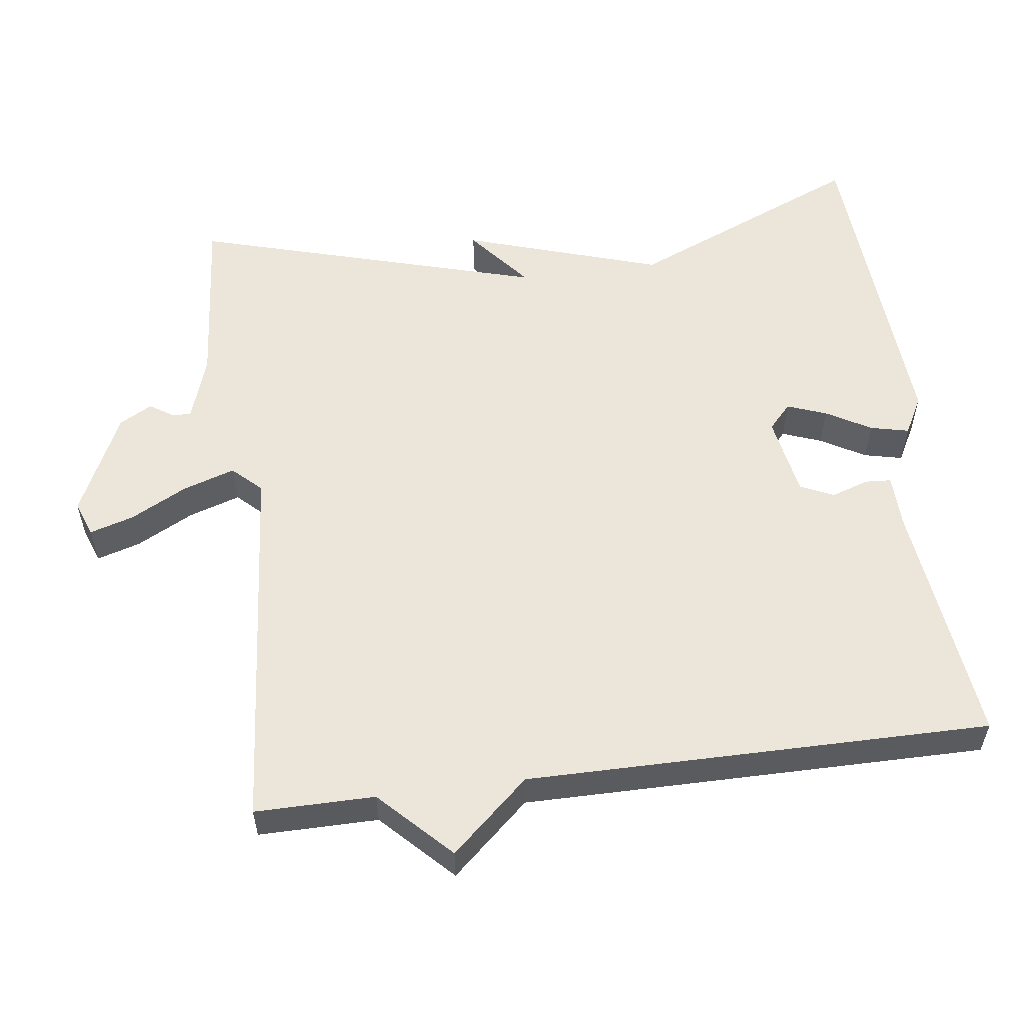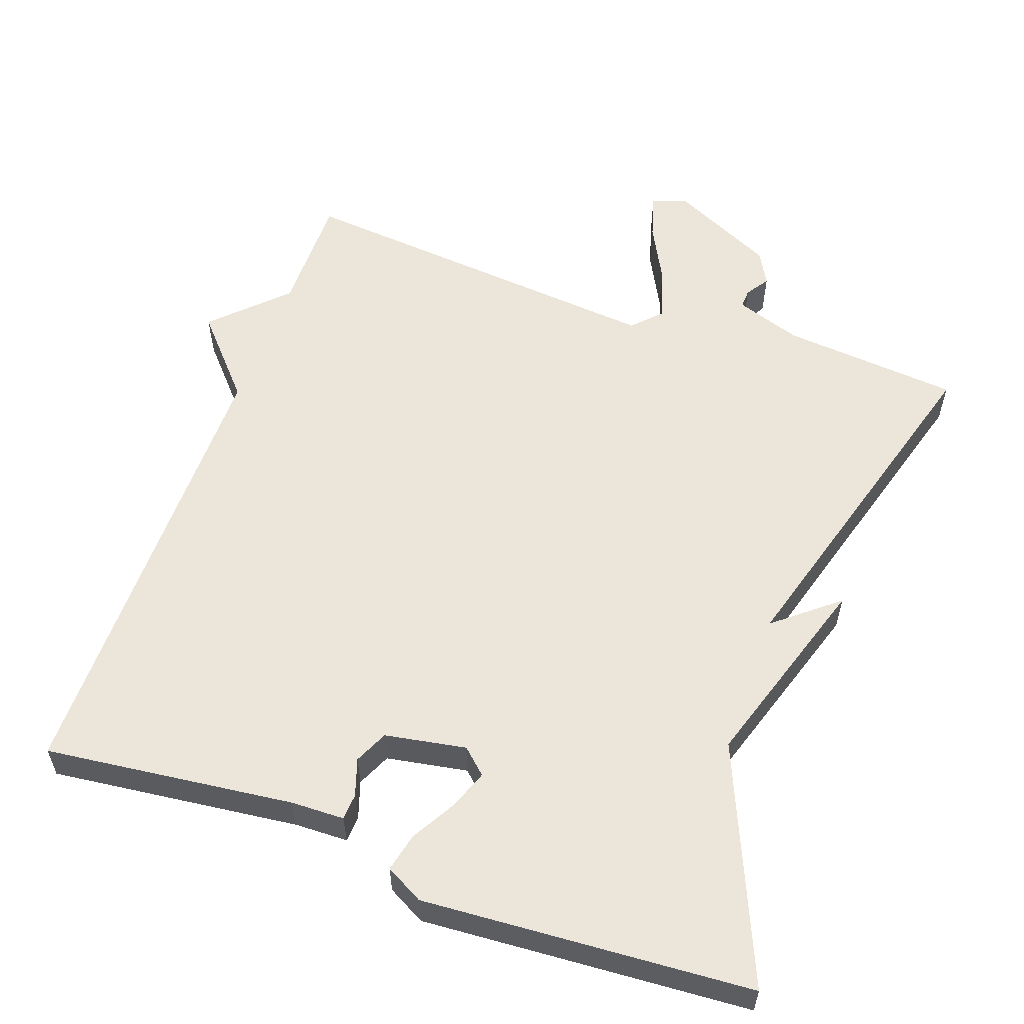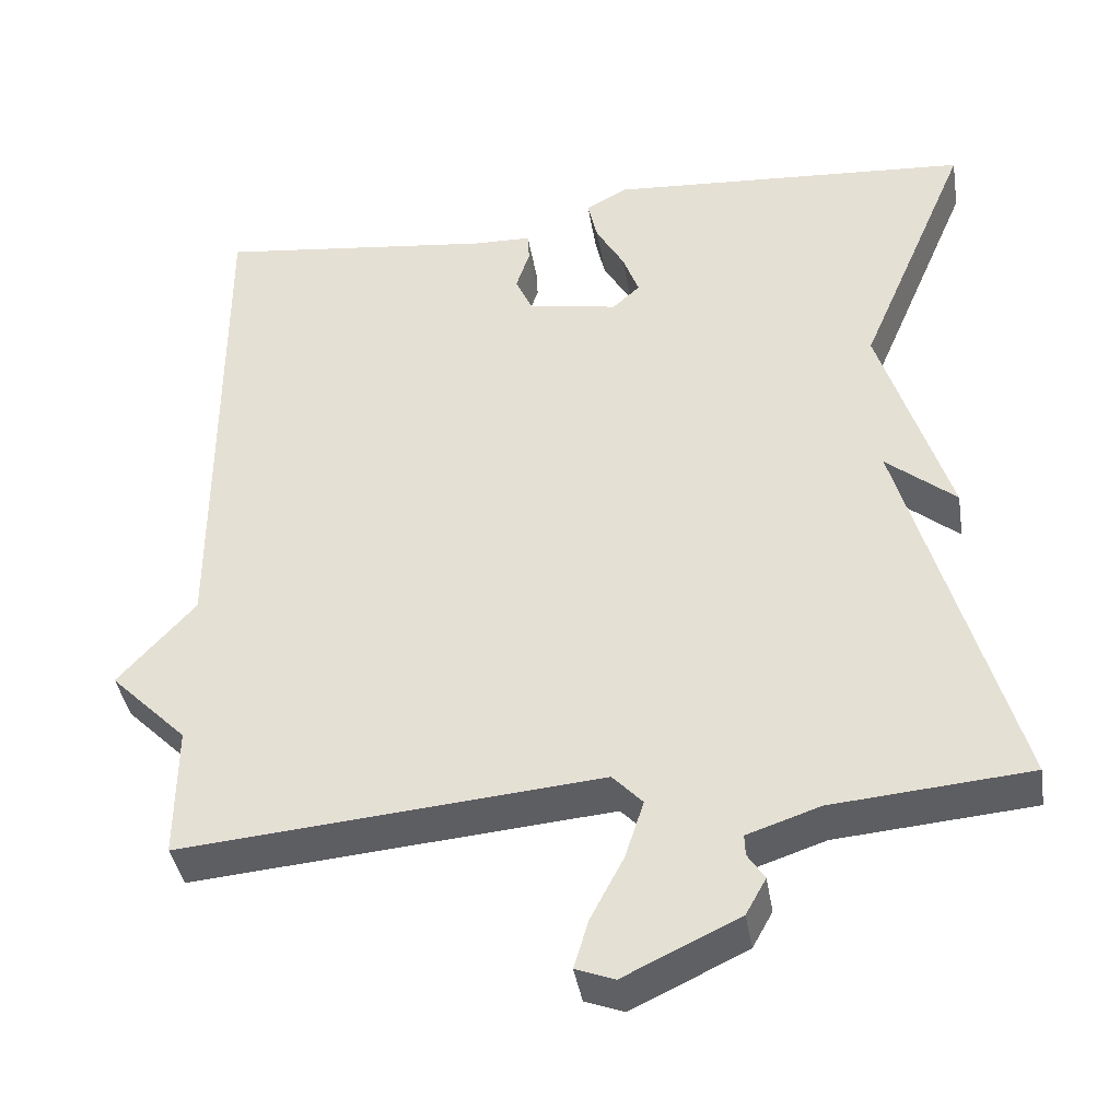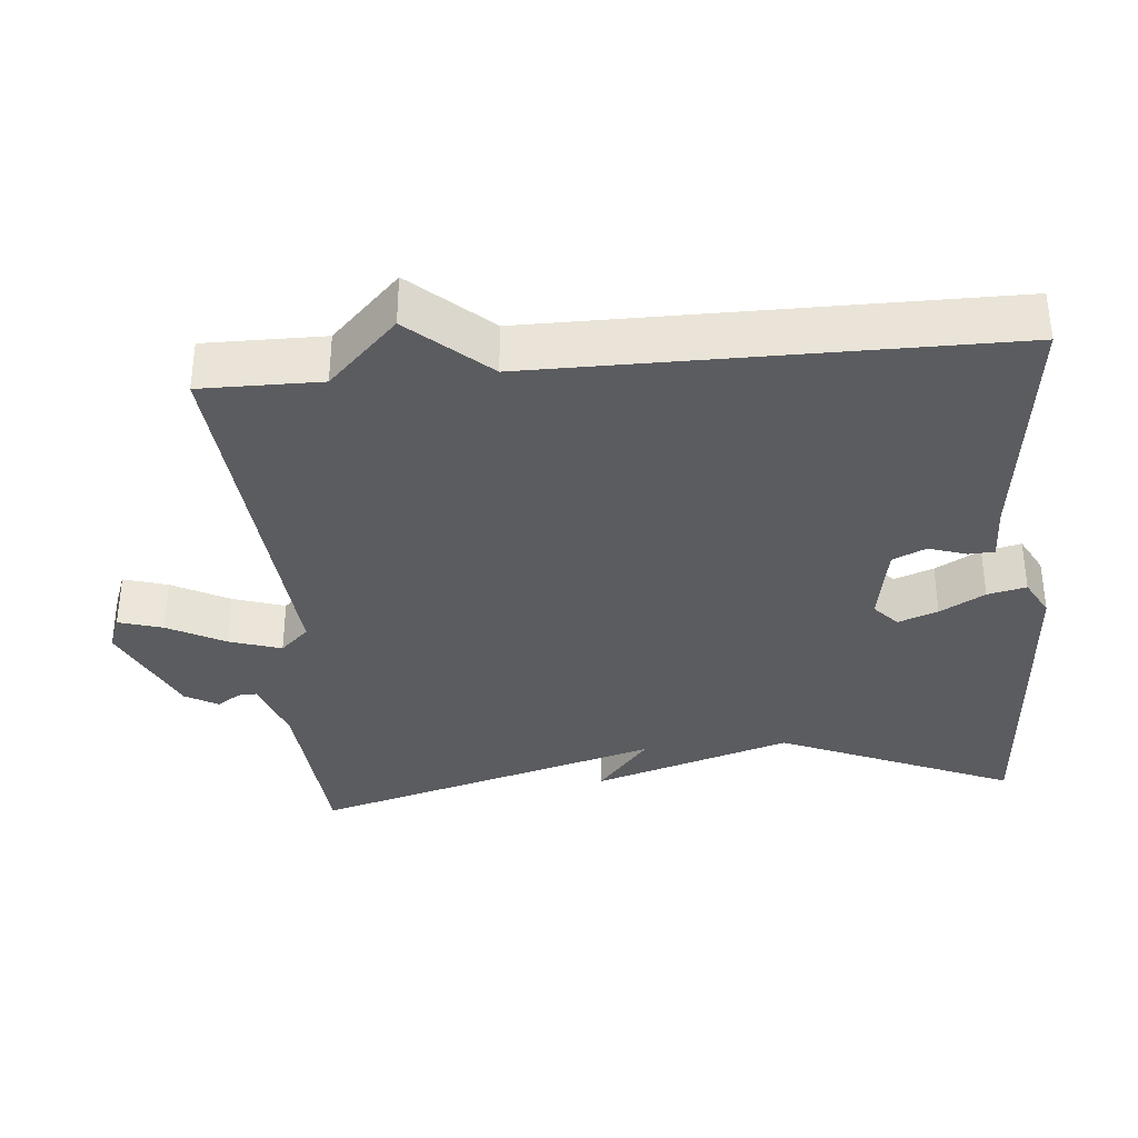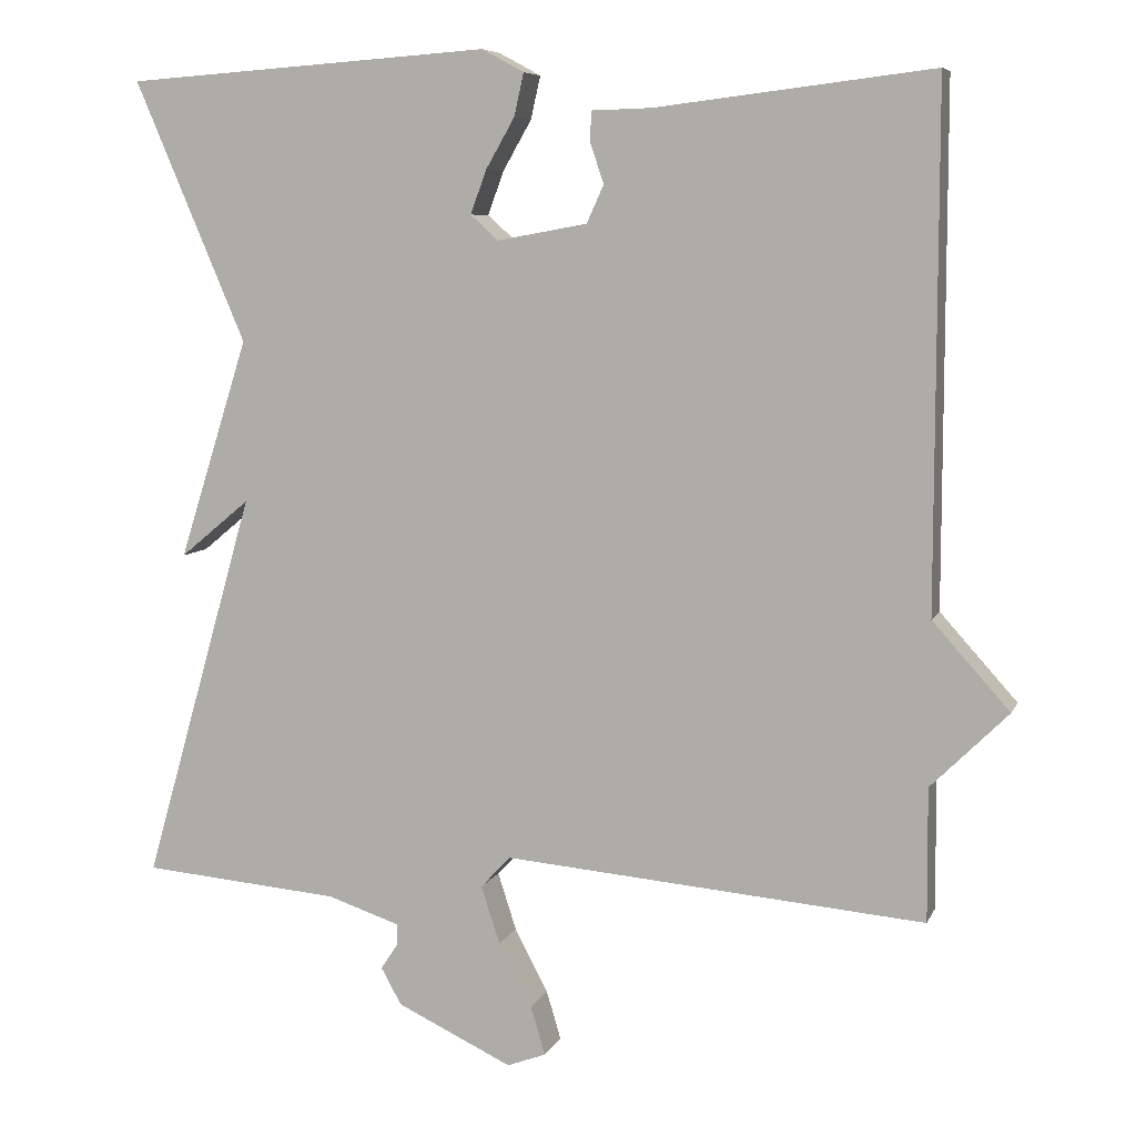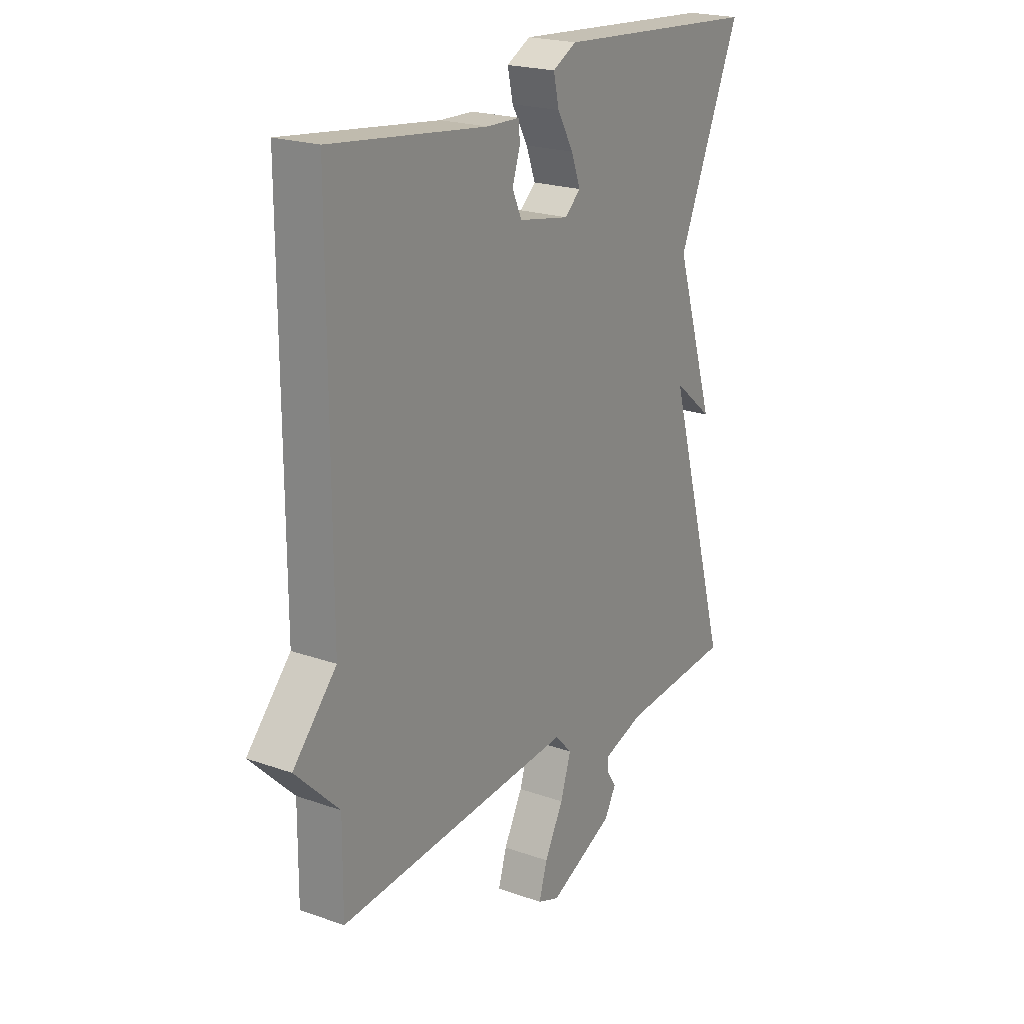
<metadata>
{"format":"obj","ext":"obj","renderer":"f3d","projection":"perspective","resolution":1024,"background":"white","views":[{"elev":56.2,"azim":-97.4,"up":"+Y"},{"elev":57.2,"azim":19.8,"up":"+Y"},{"elev":-39.8,"azim":9.3,"up":"+Z"},{"elev":-35.2,"azim":-84.9,"up":"+Y"},{"elev":7.3,"azim":-164.1,"up":"+Z"},{"elev":21.3,"azim":-57.7,"up":"+Z"}]}
</metadata>
<code>
v -0.5 0.07 -0.5
v -0.499 0.07 -0.336
v -0.594 0.07 -0.242
v -0.499 0.07 -0.136
v -0.5 0.07 0.5
v -0.159 0.07 0.459
v -0.086 0.07 0.457
v -0.084 0.07 0.421
v -0.101 0.07 0.37
v -0.08 0.07 0.324
v 0.031 0.07 0.304
v 0.065 0.07 0.335
v 0.045 0.07 0.389
v 0.01 0.07 0.45
v -0.002 0.07 0.503
v 0.05 0.07 0.531
v 0.5 0.07 0.5
v 0.363 0.07 0.179
v 0.449 0.07 -0.092
v 0.363 0.07 -0.021
v 0.5 0.07 -0.5
v 0.256 0.07 -0.521
v 0.166 0.07 -0.551
v 0.167 0.07 -0.577
v 0.188 0.07 -0.609
v 0.163 0.07 -0.654
v 0.021 0.07 -0.721
v -0.027 0.07 -0.703
v -0.009 0.07 -0.643
v 0.032 0.07 -0.565
v 0.055 0.07 -0.494
v 0.018 0.07 -0.455
v -0.5 0 -0.5
v -0.499 0 -0.336
v -0.594 0 -0.242
v -0.499 0 -0.136
v -0.5 0 0.5
v -0.159 0 0.459
v -0.086 0 0.457
v -0.084 0 0.421
v -0.101 0 0.37
v -0.08 0 0.324
v 0.031 0 0.304
v 0.065 0 0.335
v 0.045 0 0.389
v 0.01 0 0.45
v -0.002 0 0.503
v 0.05 0 0.531
v 0.5 0 0.5
v 0.363 0 0.179
v 0.449 0 -0.092
v 0.363 0 -0.021
v 0.5 0 -0.5
v 0.256 0 -0.521
v 0.166 0 -0.551
v 0.167 0 -0.577
v 0.188 0 -0.609
v 0.163 0 -0.654
v 0.021 0 -0.721
v -0.027 0 -0.703
v -0.009 0 -0.643
v 0.032 0 -0.565
v 0.055 0 -0.494
v 0.018 0 -0.455
f 28 29 30
f 27 28 30
f 26 27 30
f 25 26 30
f 24 25 30
f 23 24 30 31
f 22 23 31 32
f 20 21 22 32
f 18 19 20
f 16 17 18
f 15 16 18
f 14 15 18
f 13 14 18
f 12 13 18 20
f 32 1 2
f 20 32 2
f 12 20 2
f 11 12 2
f 6 7 8 9
f 6 9 10
f 5 6 10
f 4 5 10
f 4 10 11
f 3 4 11
f 2 3 11
f 62 61 60
f 62 60 59
f 62 59 58
f 62 58 57
f 62 57 56
f 63 62 56 55
f 64 63 55 54
f 64 54 53 52
f 52 51 50
f 50 49 48
f 50 48 47
f 50 47 46
f 50 46 45
f 52 50 45 44
f 34 33 64
f 34 64 52
f 34 52 44
f 34 44 43
f 41 40 39 38
f 42 41 38
f 42 38 37
f 42 37 36
f 43 42 36
f 43 36 35
f 43 35 34
f 1 33 34 2
f 2 34 35 3
f 3 35 36 4
f 4 36 37 5
f 5 37 38 6
f 6 38 39 7
f 7 39 40 8
f 8 40 41 9
f 9 41 42 10
f 10 42 43 11
f 11 43 44 12
f 12 44 45 13
f 13 45 46 14
f 14 46 47 15
f 15 47 48 16
f 16 48 49 17
f 17 49 50 18
f 18 50 51 19
f 19 51 52 20
f 20 52 53 21
f 21 53 54 22
f 22 54 55 23
f 23 55 56 24
f 24 56 57 25
f 25 57 58 26
f 26 58 59 27
f 27 59 60 28
f 28 60 61 29
f 29 61 62 30
f 30 62 63 31
f 31 63 64 32
f 32 64 33 1

</code>
